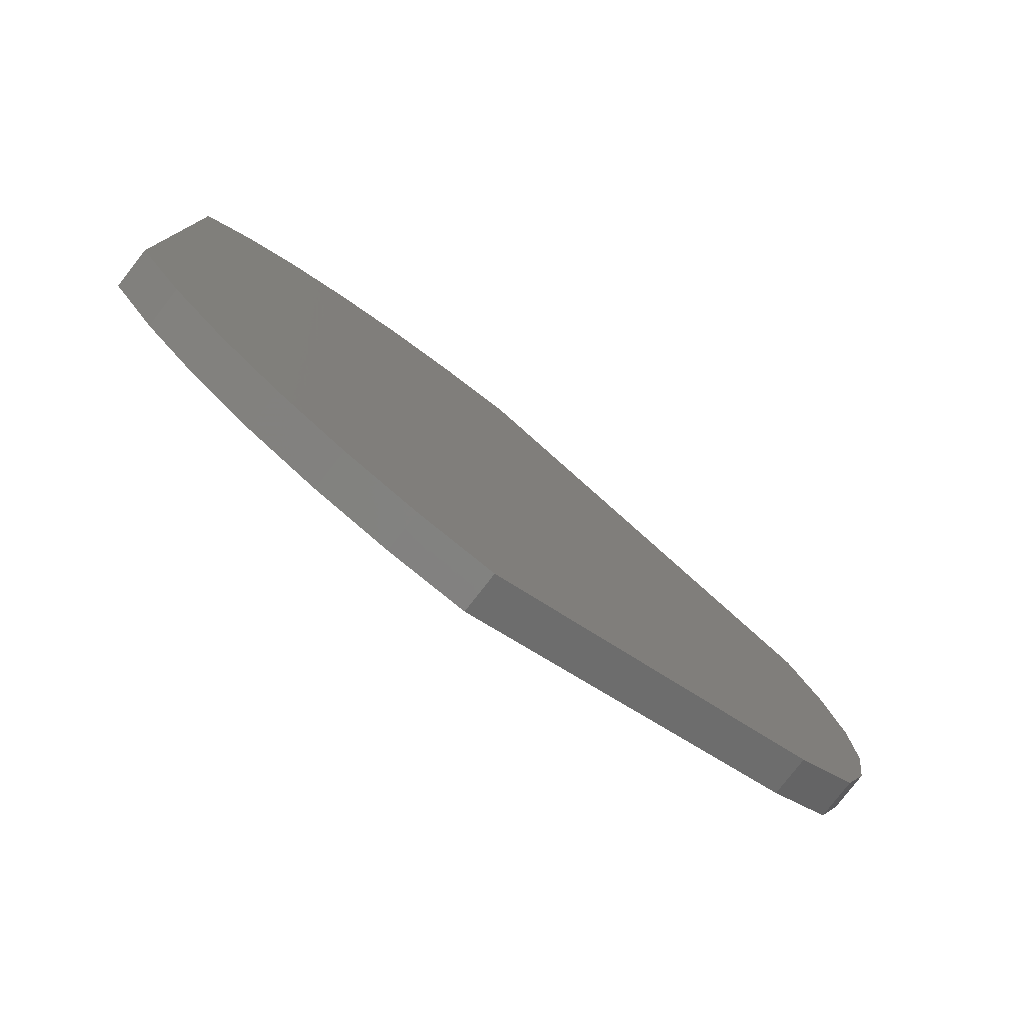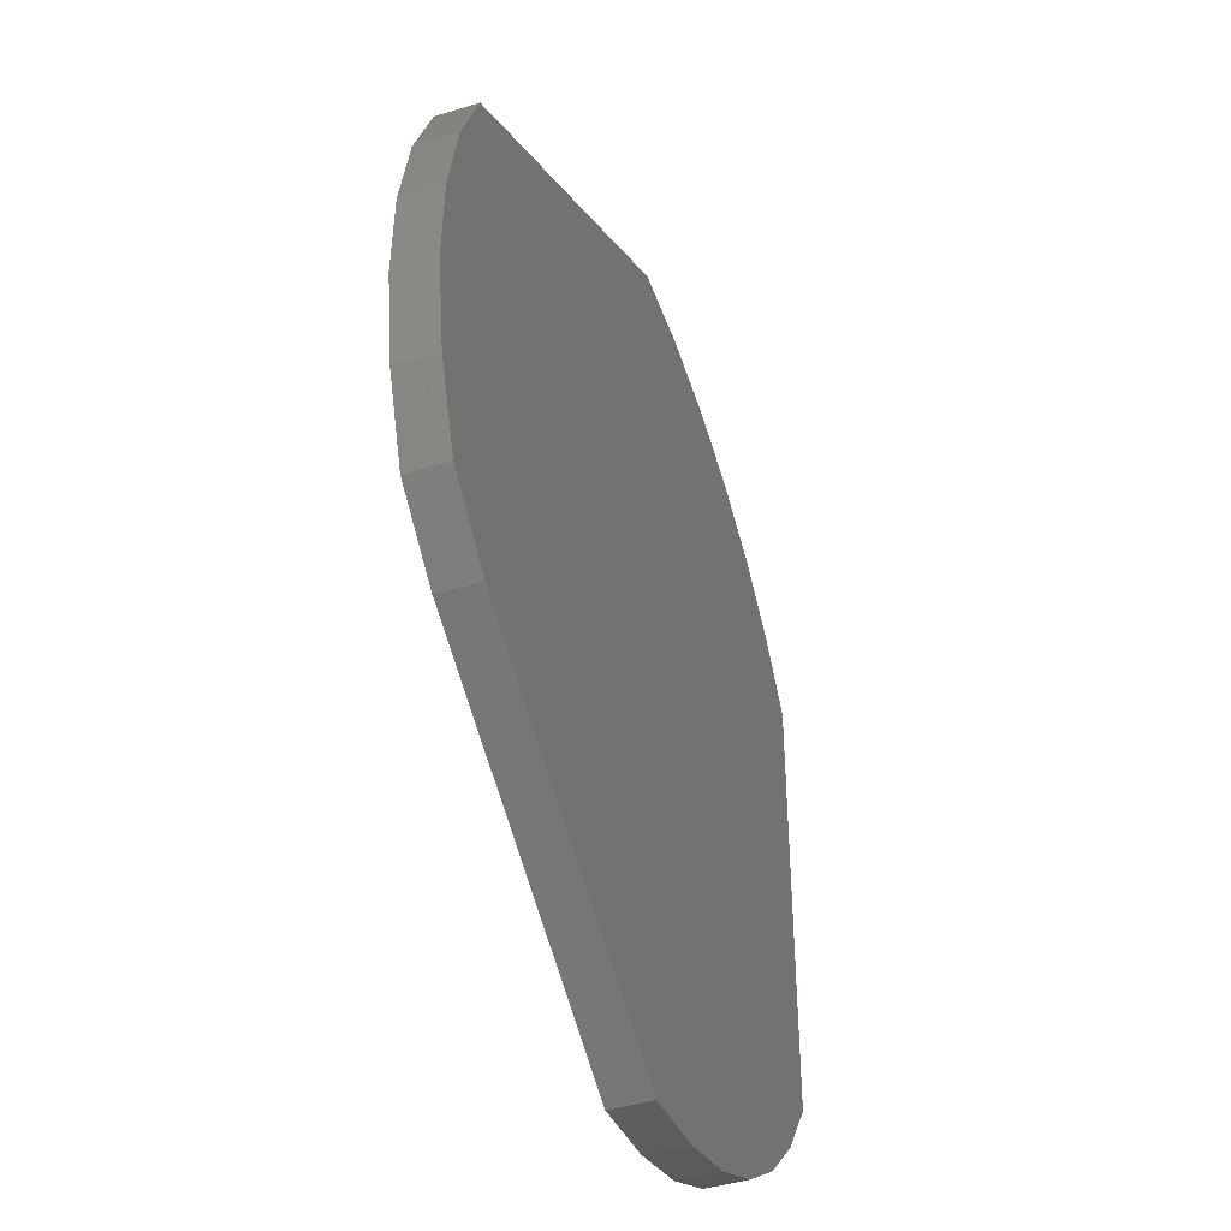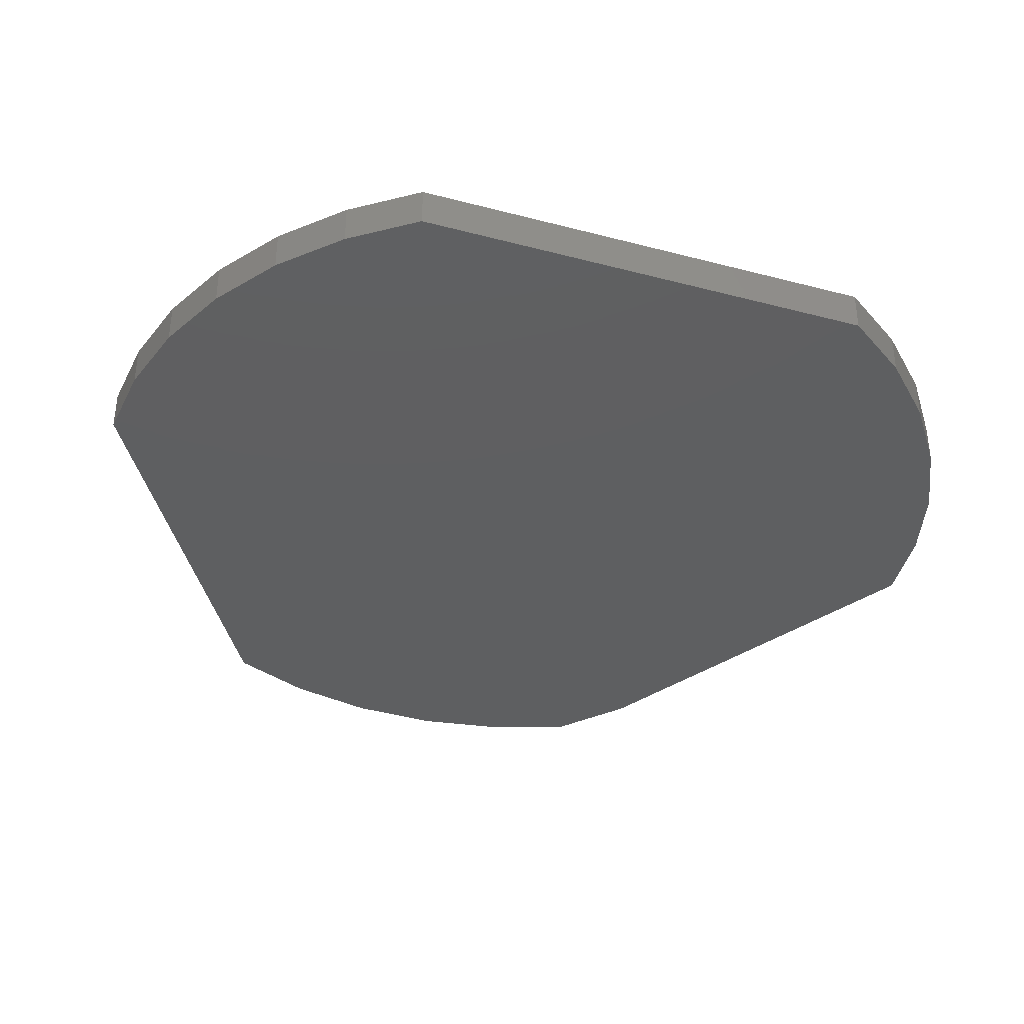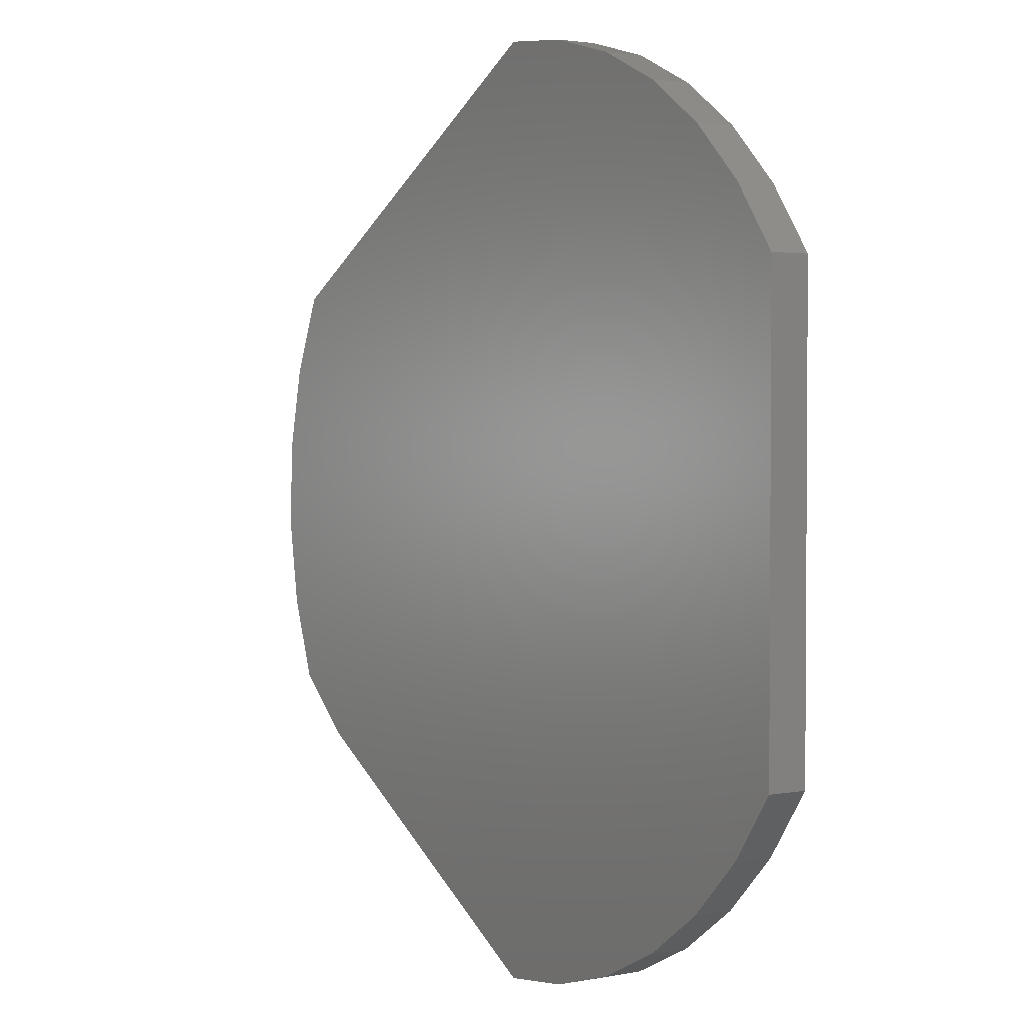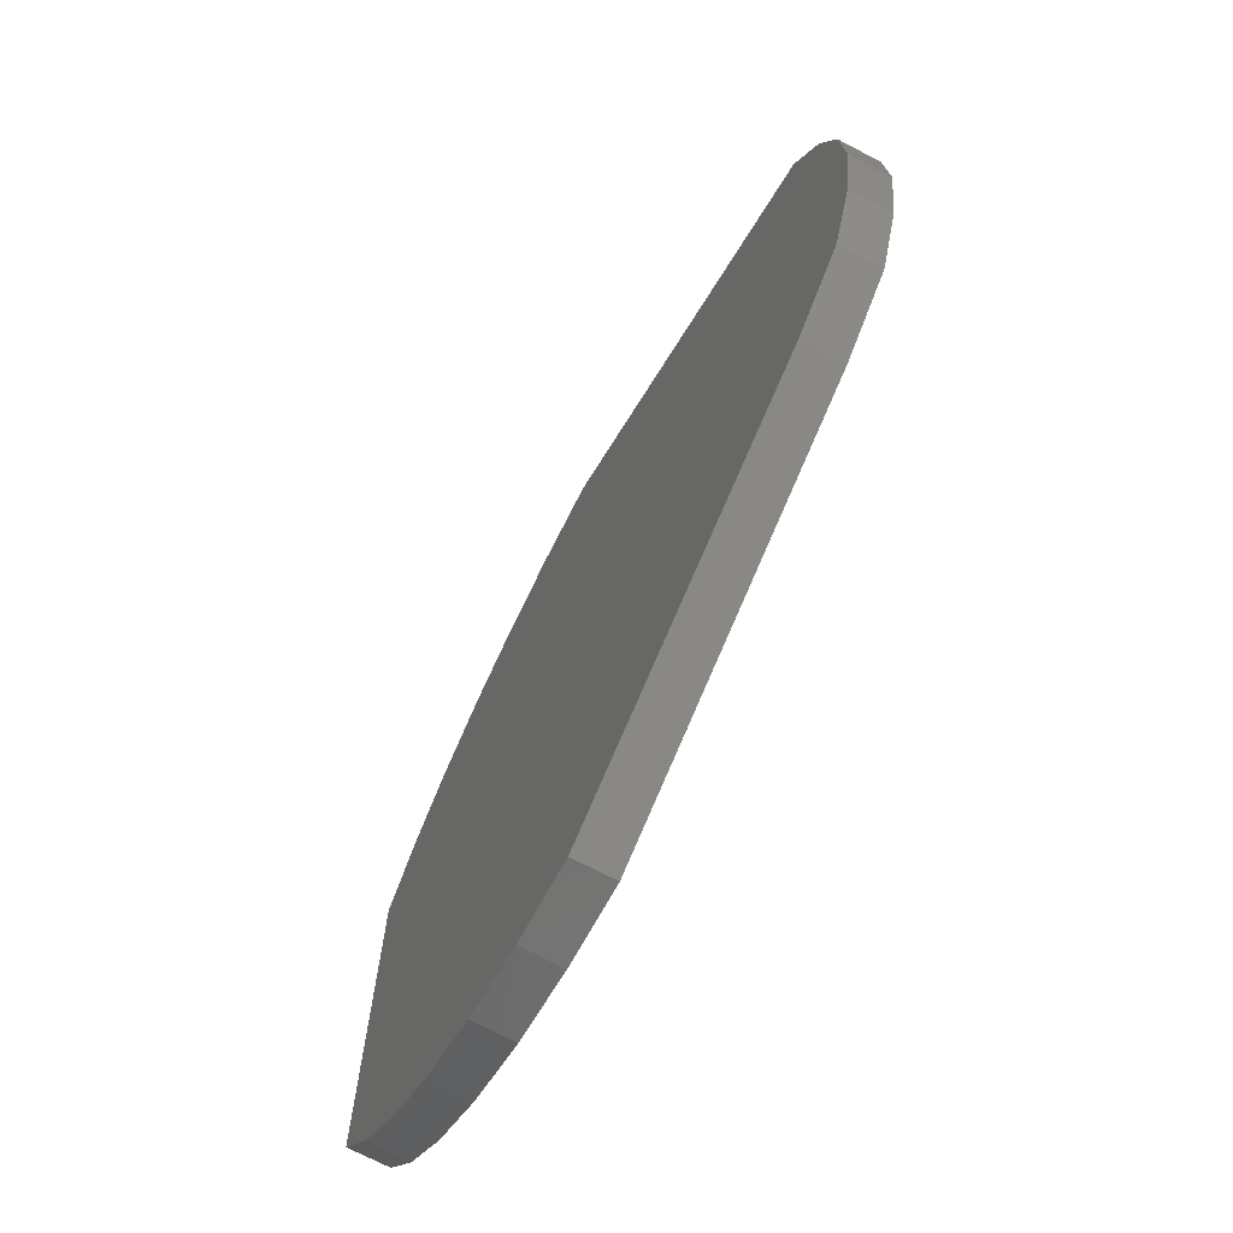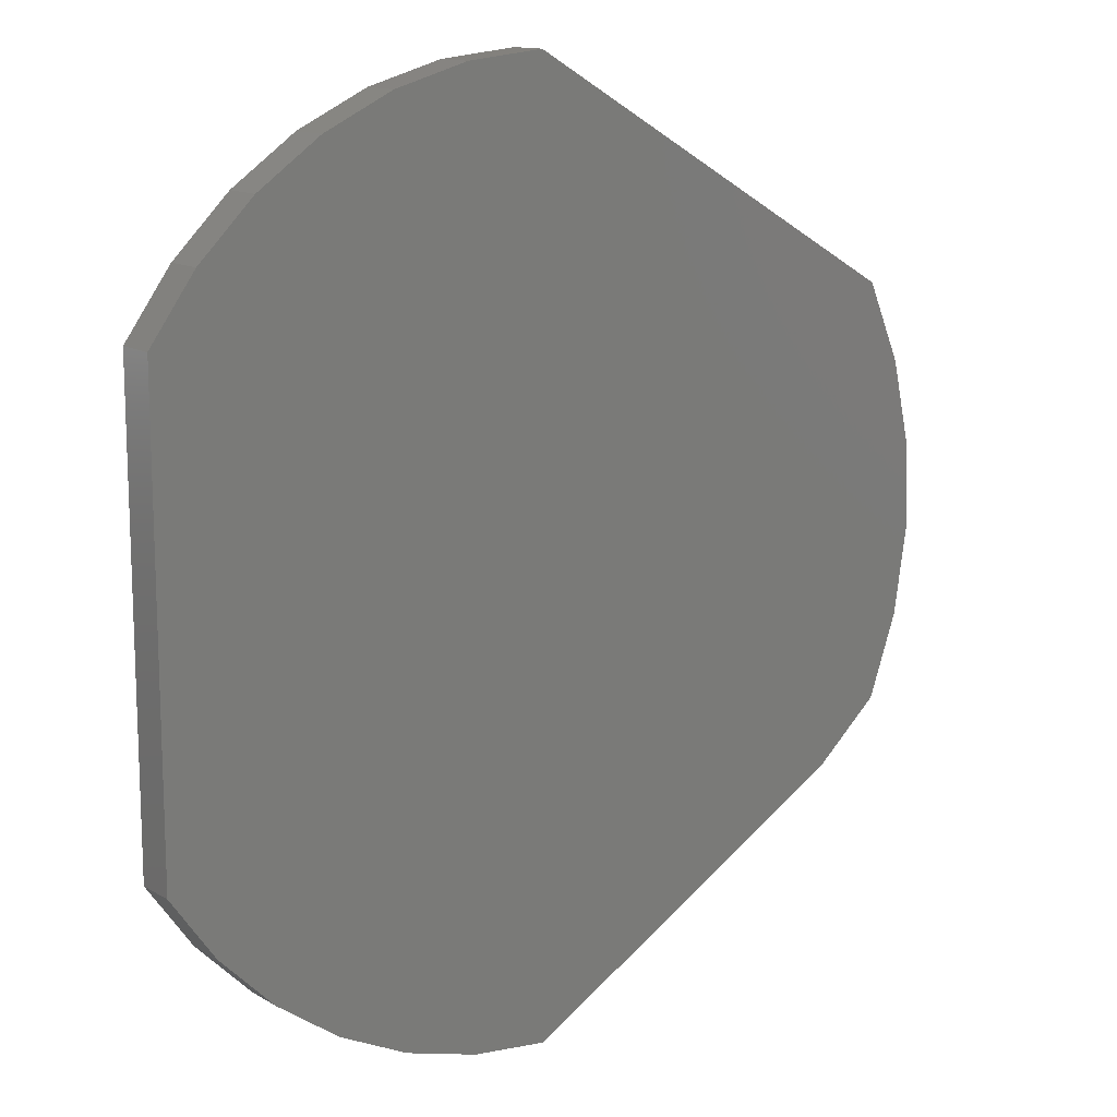
<metadata>
{"format":"stl","ext":"stl","renderer":"f3d","projection":"perspective","resolution":1024,"background":"white","views":[{"elev":-79.3,"azim":-37.9,"up":"+Y"},{"elev":-43.0,"azim":109.9,"up":"+Y"},{"elev":-37.7,"azim":-108.6,"up":"+Z"},{"elev":2.4,"azim":-123.4,"up":"+Y"},{"elev":-71.7,"azim":62.5,"up":"+Y"},{"elev":13.5,"azim":-37.8,"up":"+Y"}]}
</metadata>
<code>
# stl→obj: 42 verts, 80 faces
v 0.6244 0.3541 0.0625
v -0.008553 0.7221 0.0625
v -0.1316 0.7098 0.0625
v -0.2509 0.6771 0.0625
v -0.3631 0.6249 0.0625
v -0.465 0.5548 0.0625
v -0.5537 0.4686 0.0625
v -0.6268 0.3688 0.0625
v -0.6268 -0.3525 0.0625
v -0.5547 -0.4546 0.0625
v 0.5459 -0.3981 0.0625
v 0.6467 -0.3085 0.0625
v 0.6928 -0.1791 0.0625
v 0.7139 -0.04331 0.0625
v 0.7093 0.09402 0.0625
v 0.6791 0.2281 0.0625
v -0.008553 -0.7205 0.0625
v -0.4666 -0.5432 0.0625
v -0.365 -0.6159 0.0625
v -0.2526 -0.6706 0.0625
v -0.1327 -0.7058 0.0625
v 0.6244 0.3541 0
v -0.6268 0.3688 0
v -0.5537 0.4686 0
v -0.465 0.5548 0
v -0.3631 0.6249 0
v -0.2509 0.6771 0
v -0.1316 0.7098 0
v -0.008553 0.7221 0
v -0.6268 -0.3525 0
v 0.6791 0.2281 0
v 0.7093 0.09402 0
v 0.7139 -0.04331 0
v 0.6928 -0.1791 0
v 0.6467 -0.3085 0
v 0.5459 -0.3981 0
v -0.5547 -0.4546 0
v -0.008553 -0.7205 0
v -0.1327 -0.7058 0
v -0.2526 -0.6706 0
v -0.365 -0.6159 0
v -0.4666 -0.5432 0
f 1 2 3
f 1 3 4
f 1 4 5
f 1 5 6
f 1 6 7
f 1 7 8
f 9 10 11
f 9 11 12
f 9 12 13
f 9 13 14
f 9 14 15
f 9 15 16
f 9 16 1
f 9 1 8
f 17 11 10
f 17 10 18
f 17 18 19
f 17 19 20
f 17 20 21
f 22 23 24
f 22 24 25
f 22 25 26
f 22 26 27
f 22 27 28
f 22 28 29
f 30 23 22
f 30 22 31
f 30 31 32
f 30 32 33
f 30 33 34
f 30 34 35
f 30 35 36
f 30 36 37
f 38 39 40
f 38 40 41
f 38 41 42
f 38 42 37
f 38 37 36
f 22 1 31
f 31 1 16
f 31 16 32
f 32 16 15
f 32 15 33
f 33 15 14
f 33 14 34
f 34 14 13
f 34 13 35
f 35 13 12
f 17 38 11
f 11 38 36
f 12 11 35
f 35 11 36
f 8 23 9
f 9 23 30
f 23 8 24
f 24 8 7
f 24 7 25
f 25 7 6
f 25 6 26
f 26 6 5
f 26 5 27
f 27 5 4
f 27 4 28
f 28 4 3
f 28 3 29
f 29 3 2
f 1 22 2
f 2 22 29
f 38 17 39
f 39 17 21
f 39 21 40
f 40 21 20
f 40 20 41
f 41 20 19
f 41 19 42
f 42 19 18
f 42 18 37
f 37 18 10
f 37 10 30
f 30 10 9

</code>
